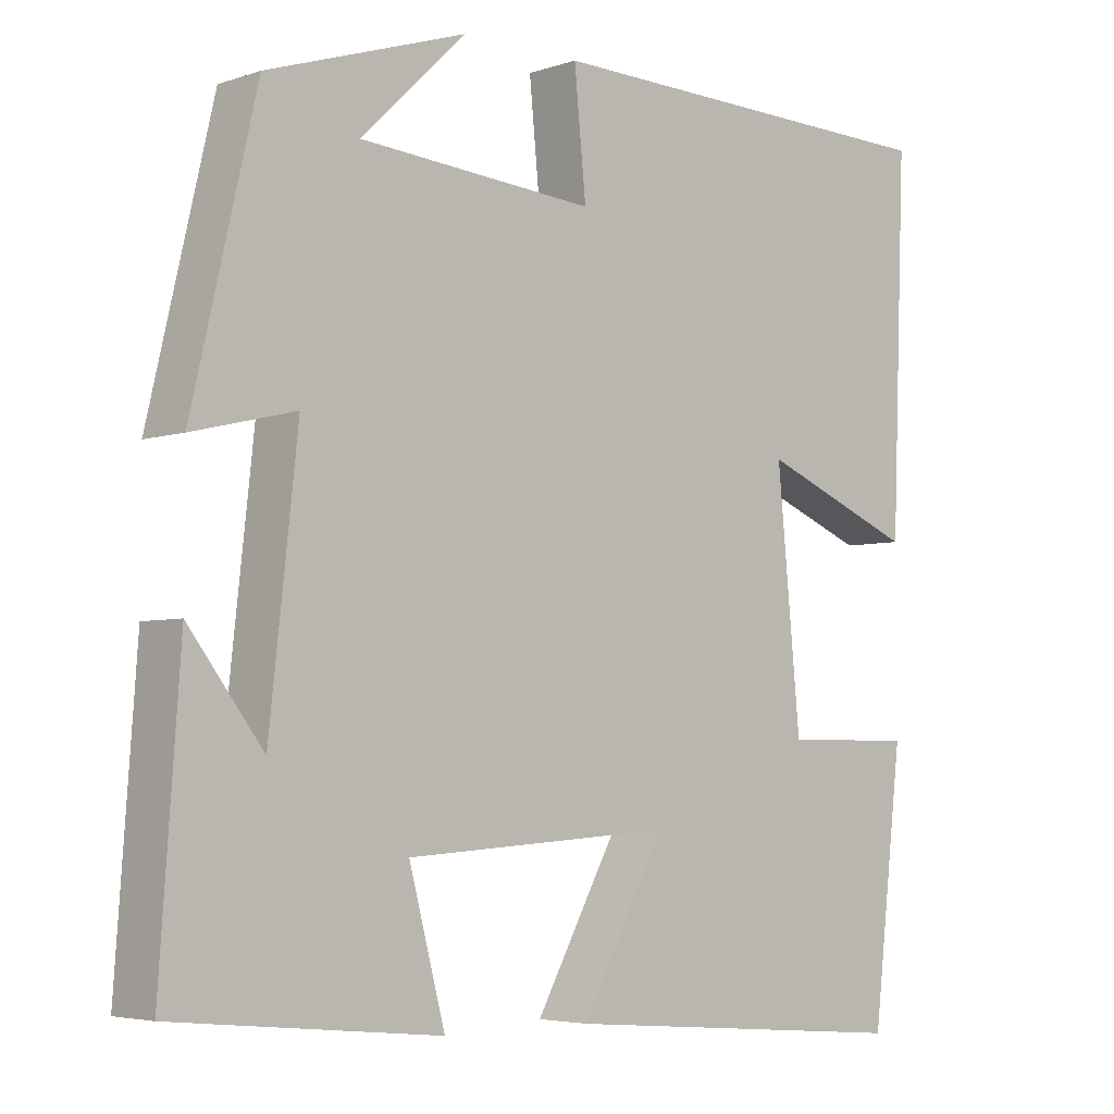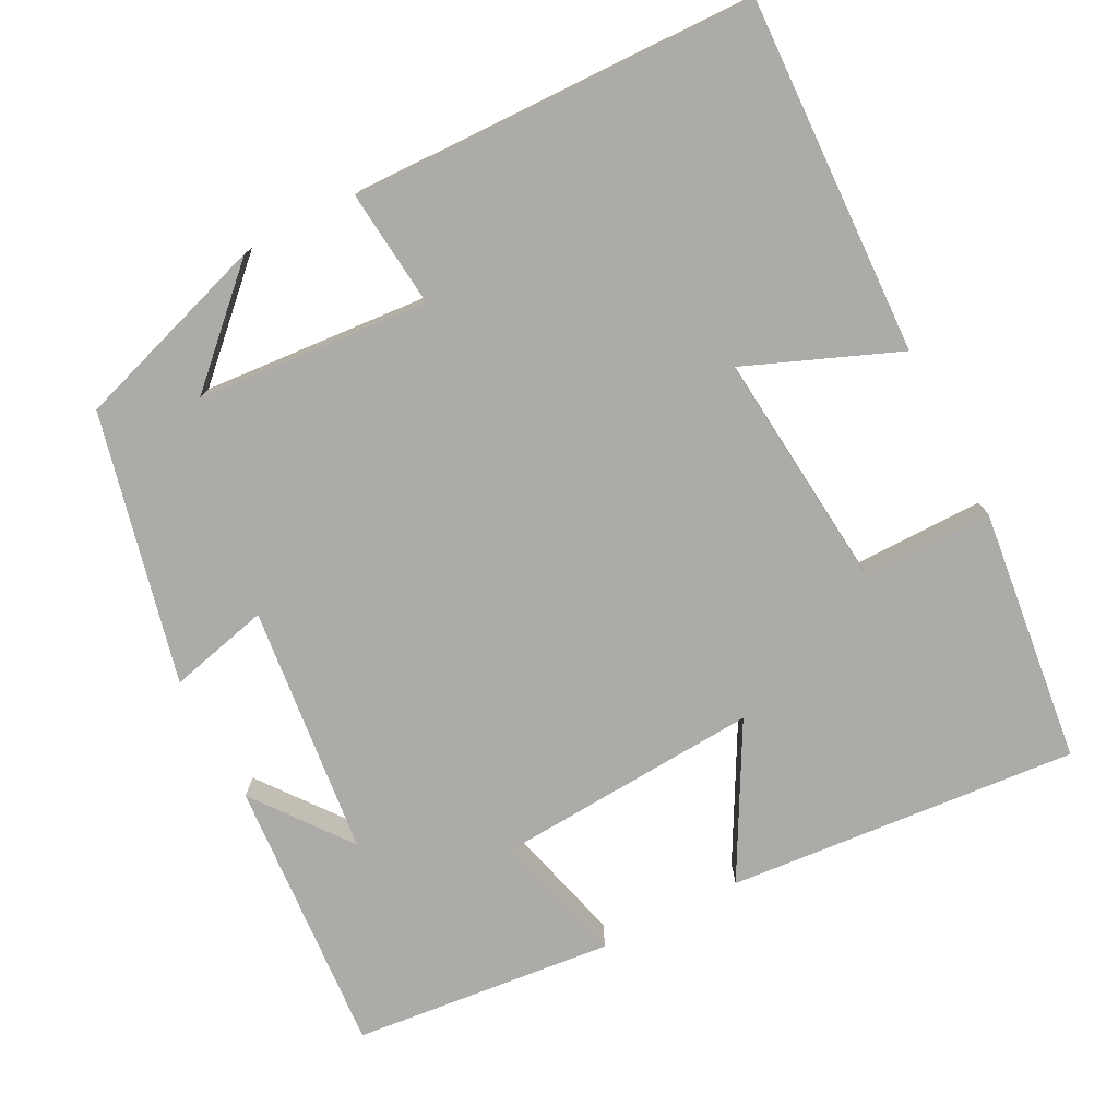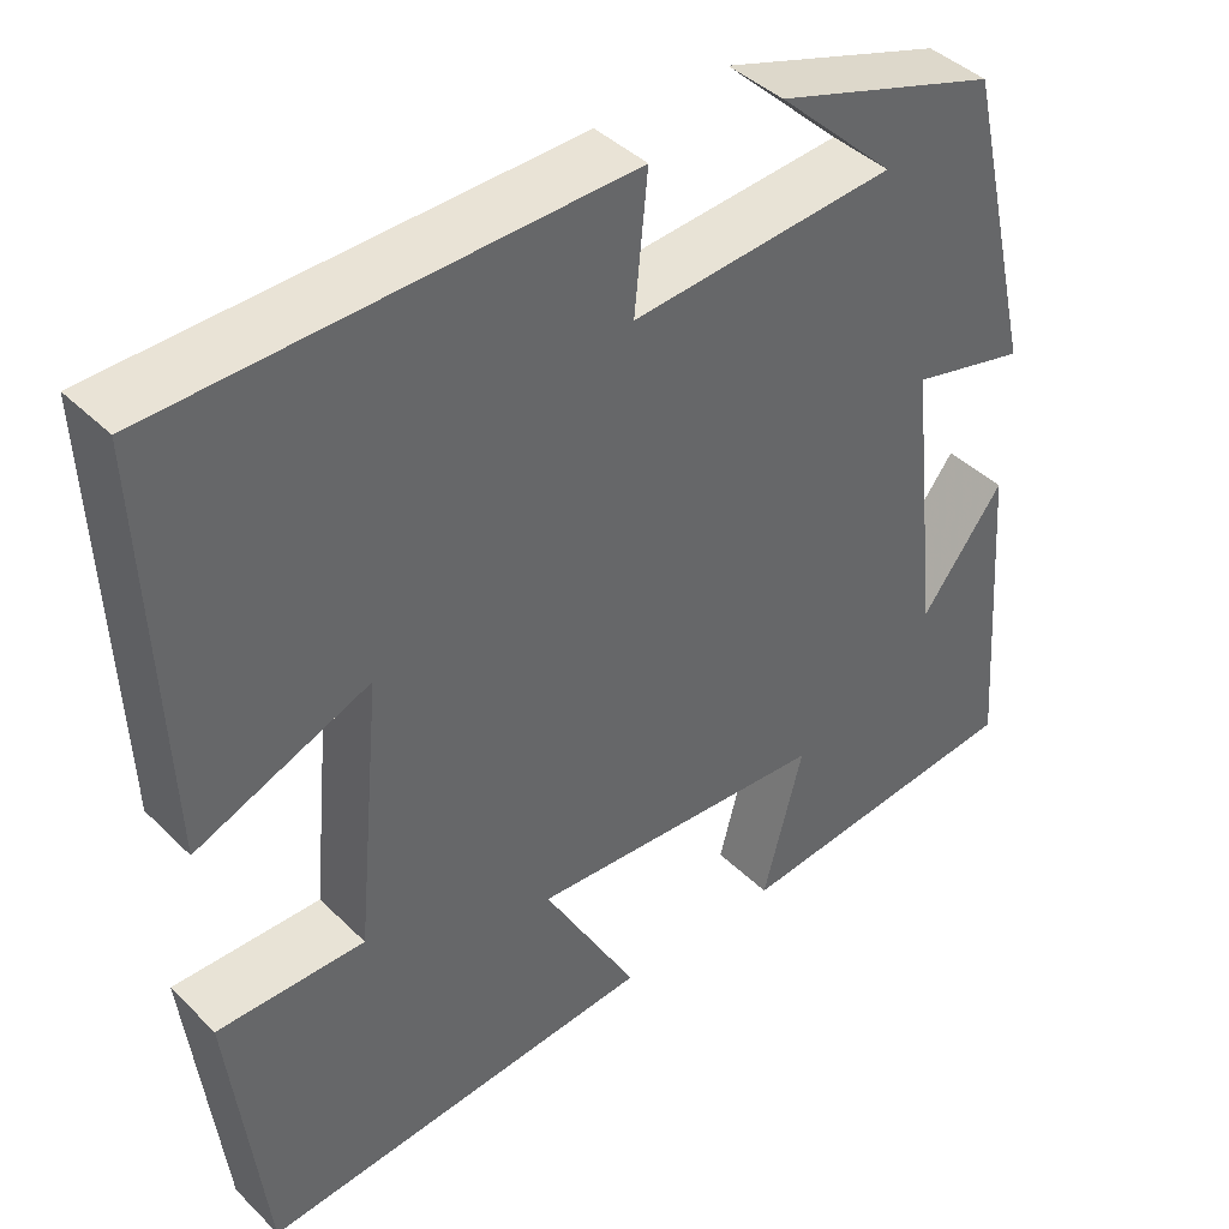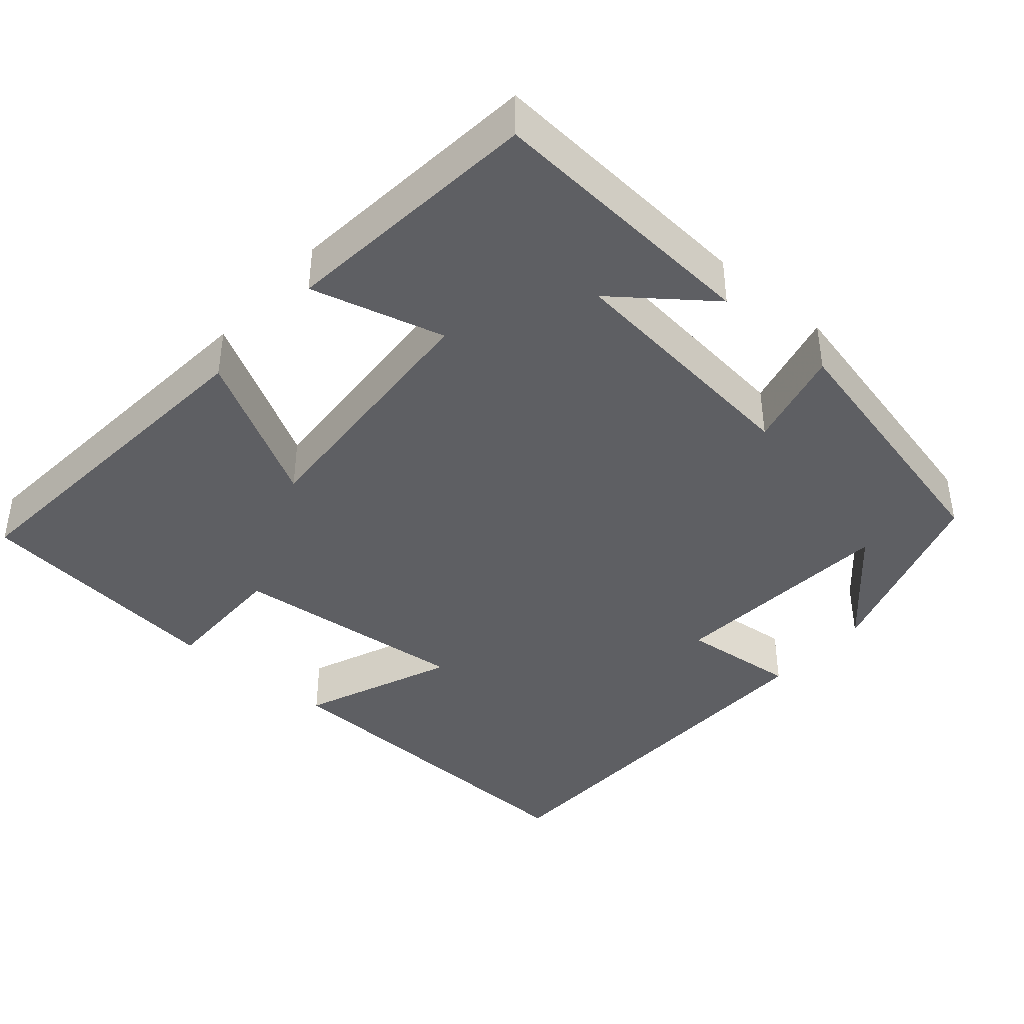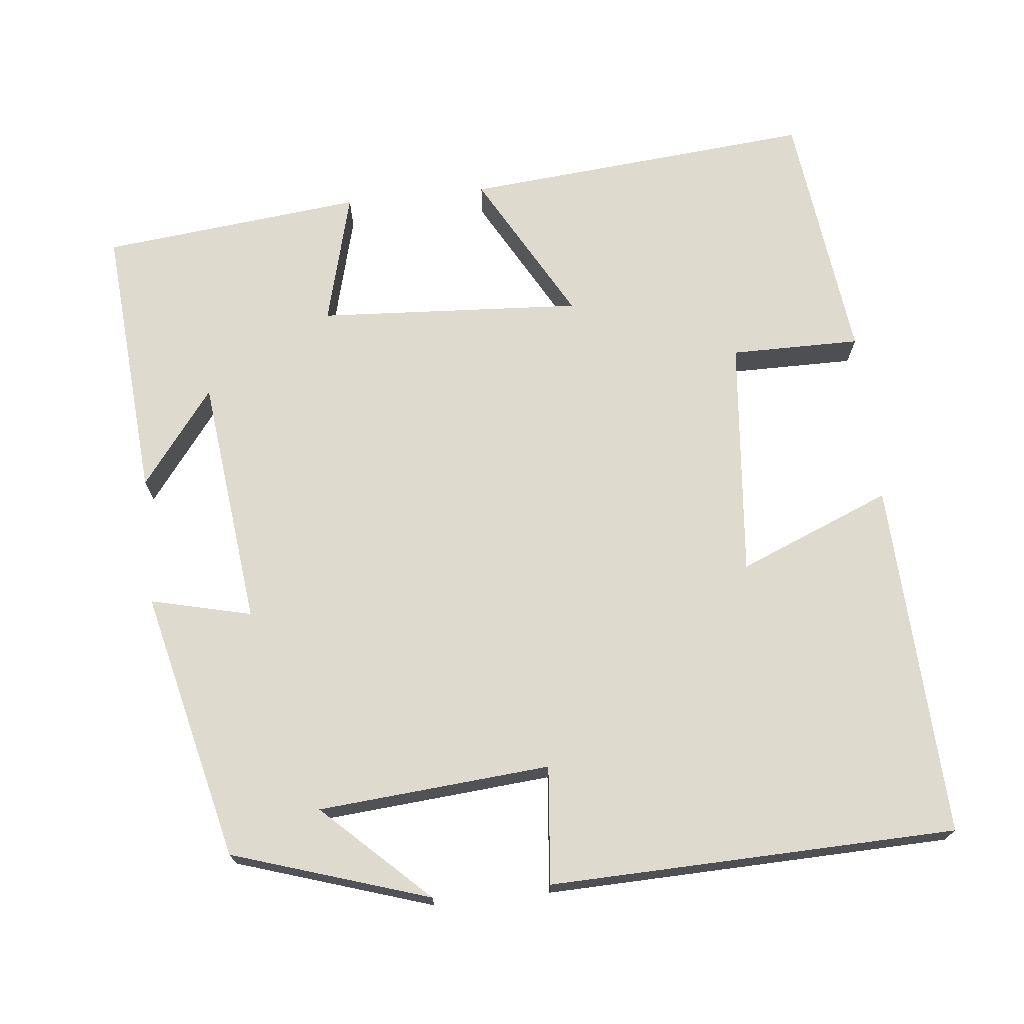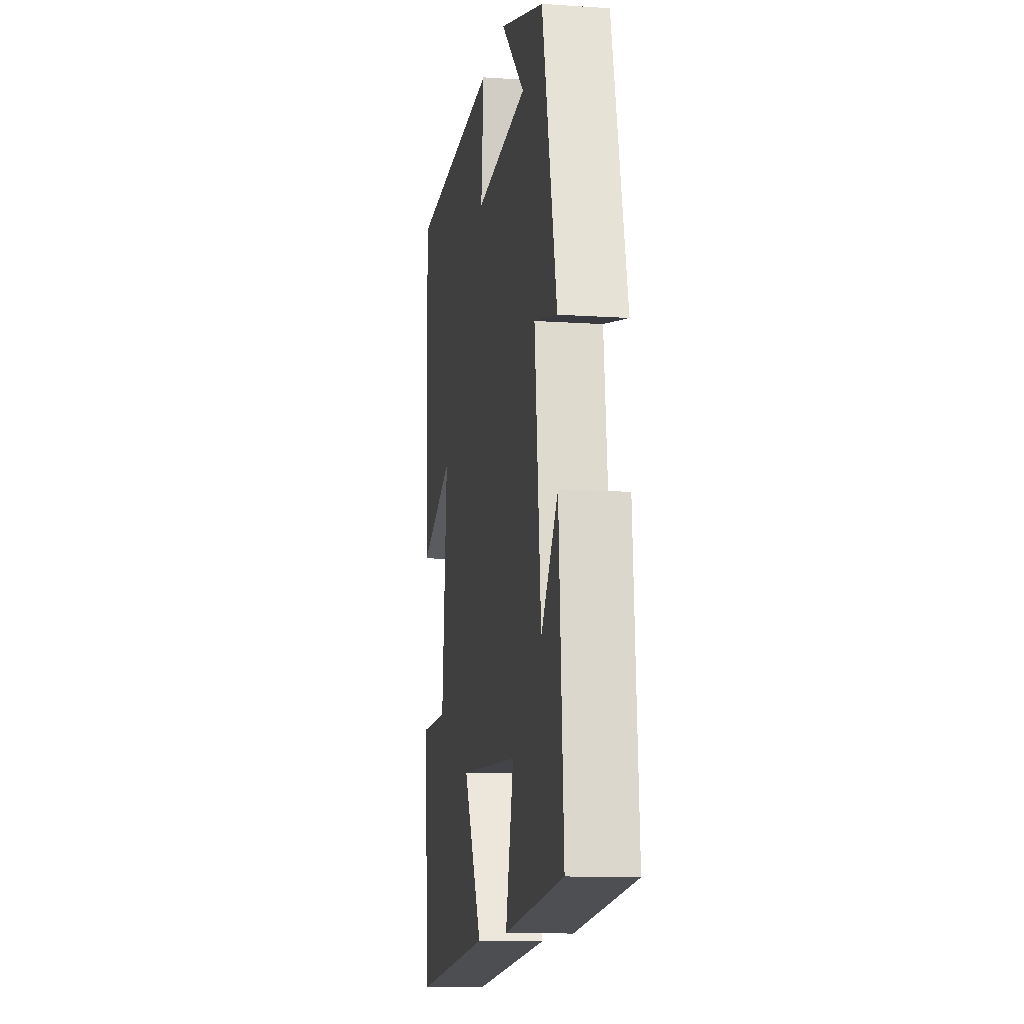
<metadata>
{"format":"obj","ext":"obj","renderer":"f3d","projection":"perspective","resolution":1024,"background":"white","views":[{"elev":-4.5,"azim":-42.9,"up":"+Z"},{"elev":-76.5,"azim":27.4,"up":"+Y"},{"elev":41.8,"azim":139.4,"up":"+Z"},{"elev":-40.8,"azim":-130.8,"up":"+Y"},{"elev":71.2,"azim":-6.2,"up":"+Y"},{"elev":-12.1,"azim":-99.0,"up":"+Z"}]}
</metadata>
<code>
v 0.461 0.07 -0.539
v 0.004 0.07 -0.5
v 0.112 0.07 -0.304
v -0.232 0.07 -0.326
v -0.186 0.07 -0.5
v -0.526 0.07 -0.465
v -0.5 0.07 -0.104
v -0.405 0.07 -0.228
v -0.369 0.07 0.098
v -0.5 0.07 0.066
v -0.418 0.07 0.417
v -0.163 0.07 0.5
v -0.298 0.07 0.371
v 0.004 0.07 0.347
v -0.011 0.07 0.5
v 0.518 0.07 0.487
v 0.5 0.07 0.023
v 0.301 0.07 0.104
v 0.331 0.07 -0.208
v 0.5 0.07 -0.207
v 0.461 0 -0.539
v 0.004 0 -0.5
v 0.112 0 -0.304
v -0.232 0 -0.326
v -0.186 0 -0.5
v -0.526 0 -0.465
v -0.5 0 -0.104
v -0.405 0 -0.228
v -0.369 0 0.098
v -0.5 0 0.066
v -0.418 0 0.417
v -0.163 0 0.5
v -0.298 0 0.371
v 0.004 0 0.347
v -0.011 0 0.5
v 0.518 0 0.487
v 0.5 0 0.023
v 0.301 0 0.104
v 0.331 0 -0.208
v 0.5 0 -0.207
f 1 2 3
f 20 1 3
f 19 20 3
f 18 19 3 4
f 16 17 18
f 15 16 18
f 14 15 18
f 13 14 18 4
f 11 12 13
f 9 10 11 13
f 8 9 13 4
f 6 7 8
f 4 5 6 8
f 23 22 21
f 23 21 40
f 23 40 39
f 24 23 39 38
f 38 37 36
f 38 36 35
f 38 35 34
f 24 38 34 33
f 33 32 31
f 33 31 30 29
f 24 33 29 28
f 28 27 26
f 28 26 25 24
f 1 21 22 2
f 2 22 23 3
f 3 23 24 4
f 4 24 25 5
f 5 25 26 6
f 6 26 27 7
f 7 27 28 8
f 8 28 29 9
f 9 29 30 10
f 10 30 31 11
f 11 31 32 12
f 12 32 33 13
f 13 33 34 14
f 14 34 35 15
f 15 35 36 16
f 16 36 37 17
f 17 37 38 18
f 18 38 39 19
f 19 39 40 20
f 20 40 21 1

</code>
